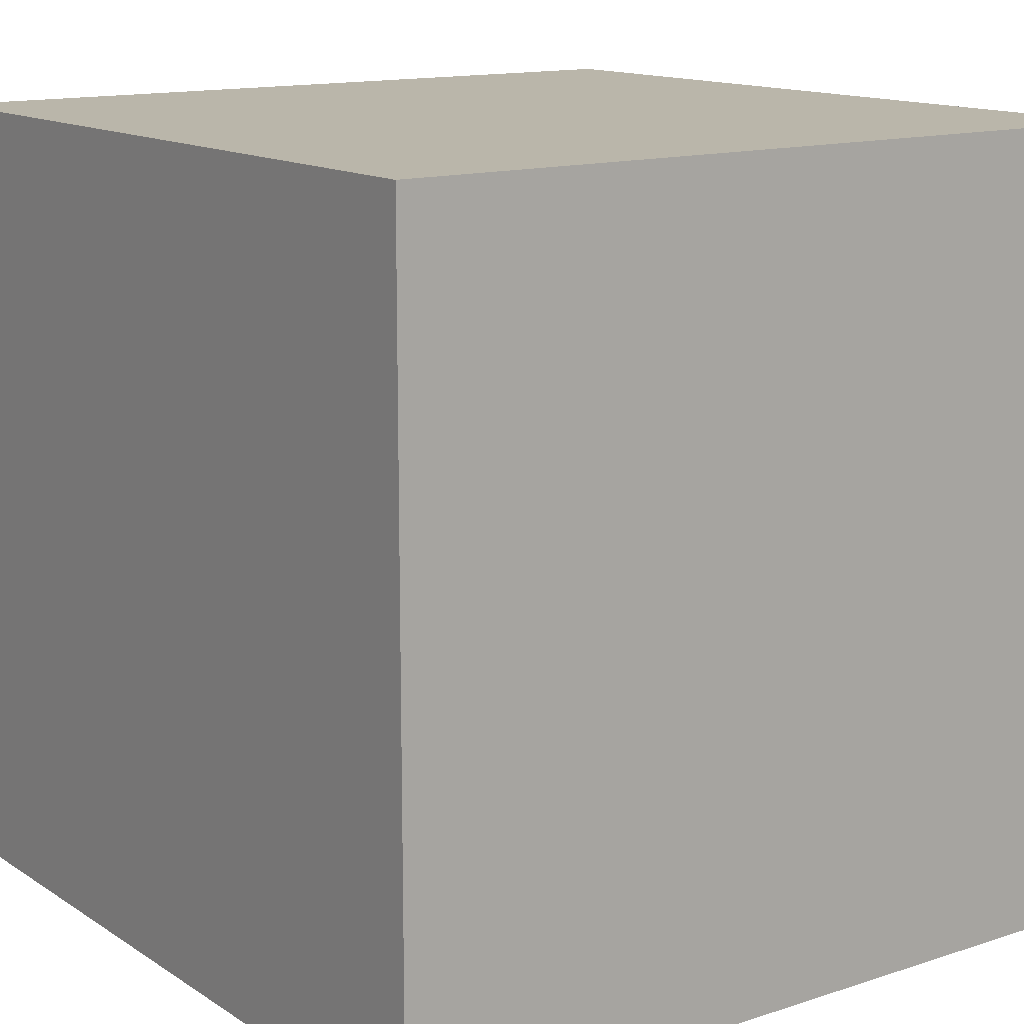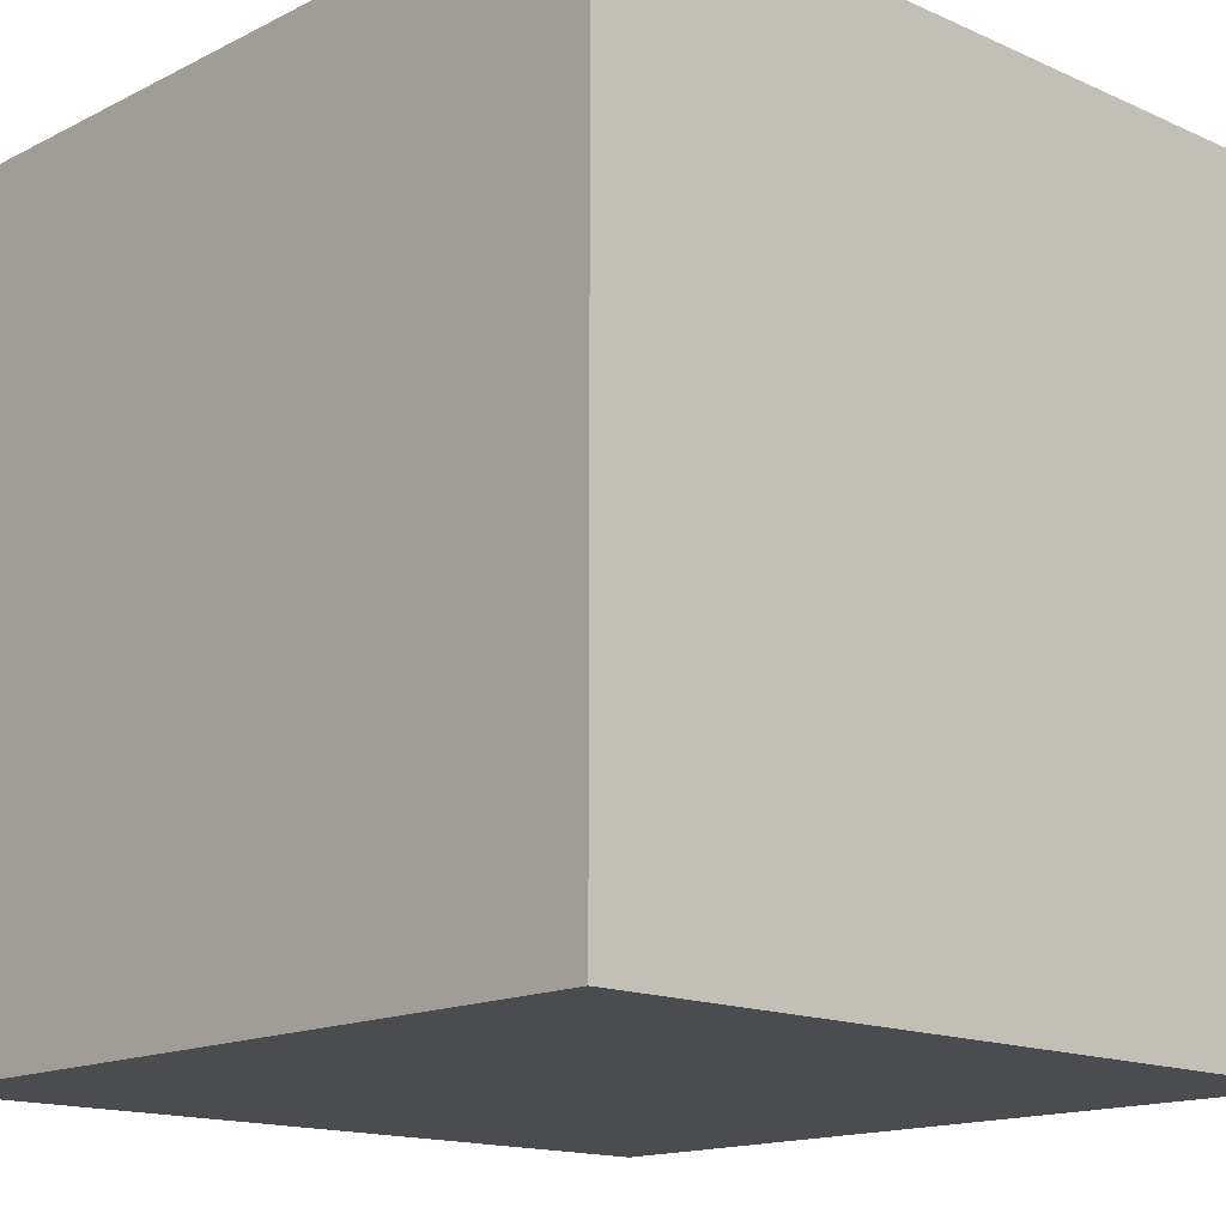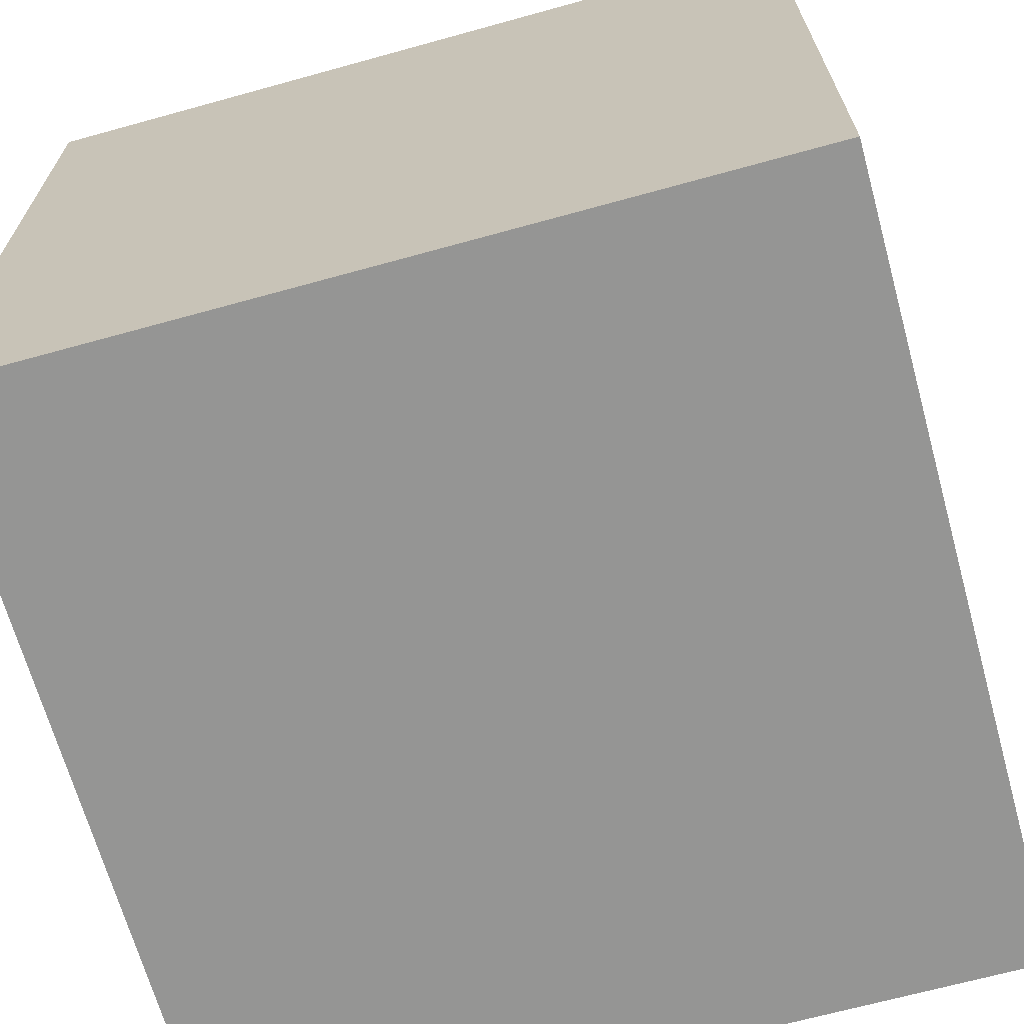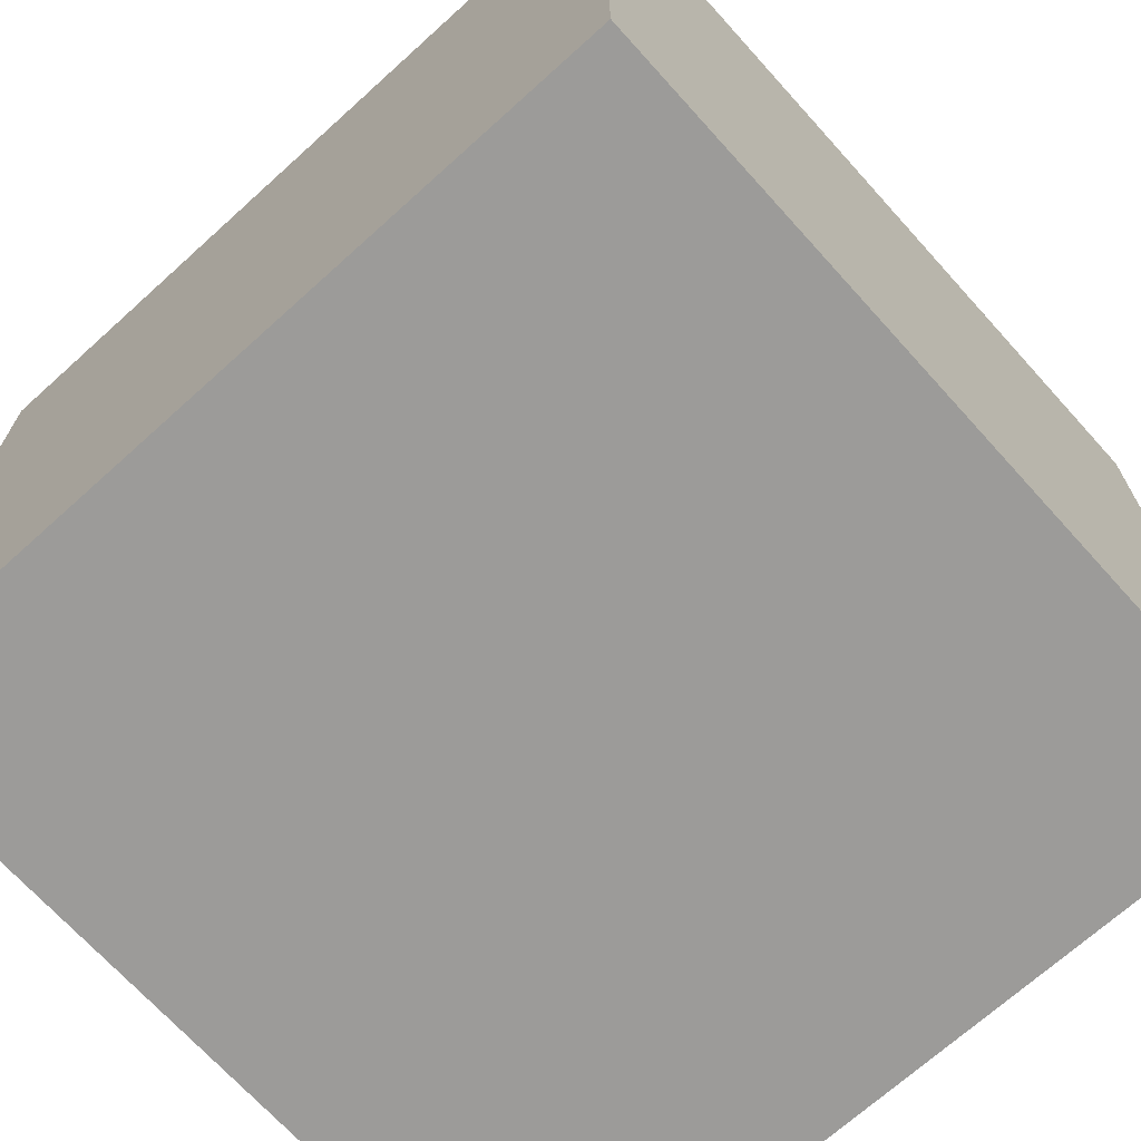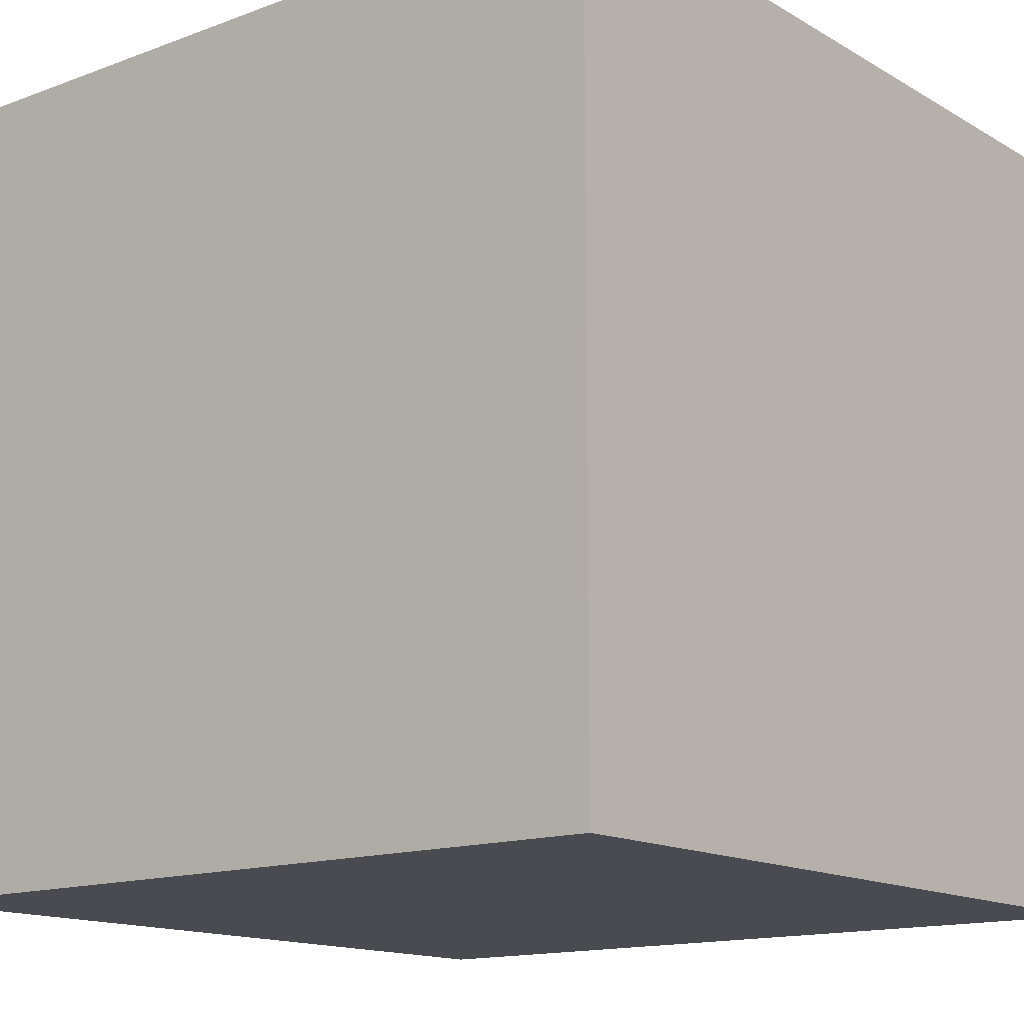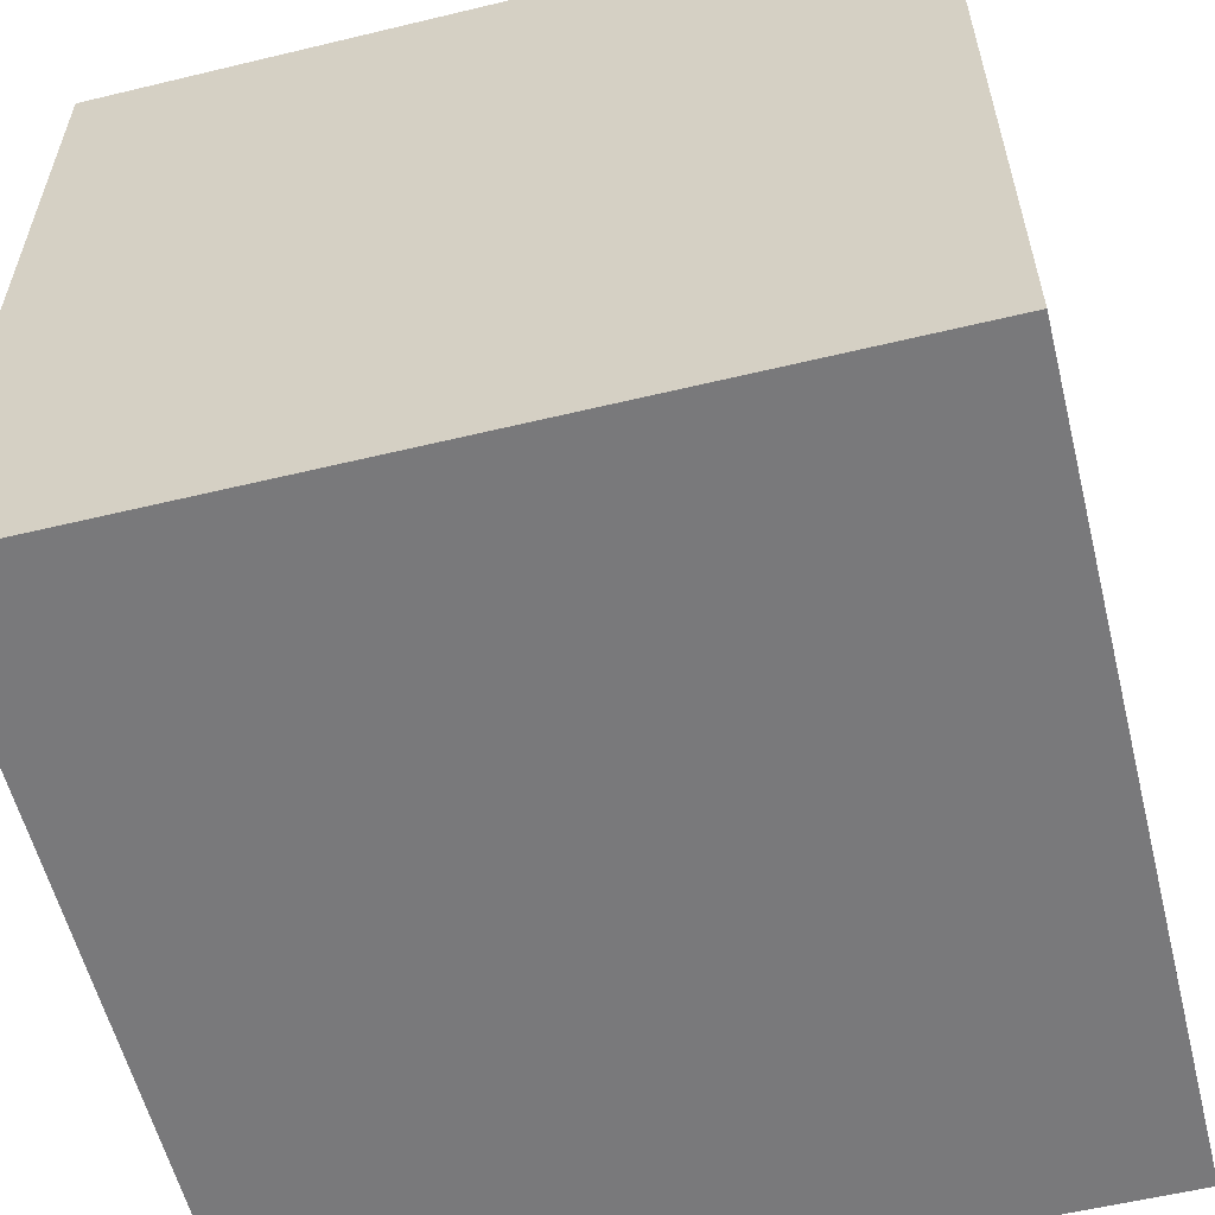
<metadata>
{"format":"obj","ext":"obj","renderer":"f3d","projection":"perspective","resolution":1024,"background":"white","views":[{"elev":13.8,"azim":144.1,"up":"+Y"},{"elev":-15.2,"azim":46.6,"up":"+Y"},{"elev":-67.4,"azim":-164.5,"up":"+Z"},{"elev":-69.9,"azim":-137.9,"up":"+Y"},{"elev":-14.5,"azim":-141.1,"up":"+Z"},{"elev":-57.9,"azim":14.0,"up":"+Z"}]}
</metadata>
<code>
o
v 10.8 0 -1.4
v 10.8 0 -2.4
v 10.8 0.8 -1.4
v 10.8 0.8 -2.4
v 10.8 1 -1.4
v 10.8 1 -2.4
v 11.8 0 -1.4
v 11.8 0 -2.4
v 11.8 0.8 -1.4
v 11.8 0.8 -2.4
v 11.8 1 -1.4
v 11.8 1 -2.4
v 10.8 0 -1.4
v 10.8 0.8 -1.4
v 10.8 1 -1.4
v 11.8 0 -1.4
v 11.8 0.8 -1.4
v 11.8 1 -1.4
v 10.8 0 -2.4
v 10.8 0.8 -2.4
v 10.8 1 -2.4
v 11.8 0 -2.4
v 11.8 0.8 -2.4
v 11.8 1 -2.4
v 10.8 0 -1.4
v 11.8 0 -1.4
v 10.8 0 -2.4
v 11.8 0 -2.4
v 10.8 1 -1.4
v 11.8 1 -1.4
v 10.8 1 -2.4
v 11.8 1 -2.4
f 3 2 1
f 4 2 3
f 5 4 3
f 6 4 5
f 7 8 9
f 9 8 10
f 9 10 11
f 11 10 12
f 16 14 13
f 17 15 14
f 17 14 16
f 18 15 17
f 19 20 22
f 20 21 23
f 22 20 23
f 23 21 24
f 27 26 25
f 28 26 27
f 29 30 31
f 31 30 32

</code>
